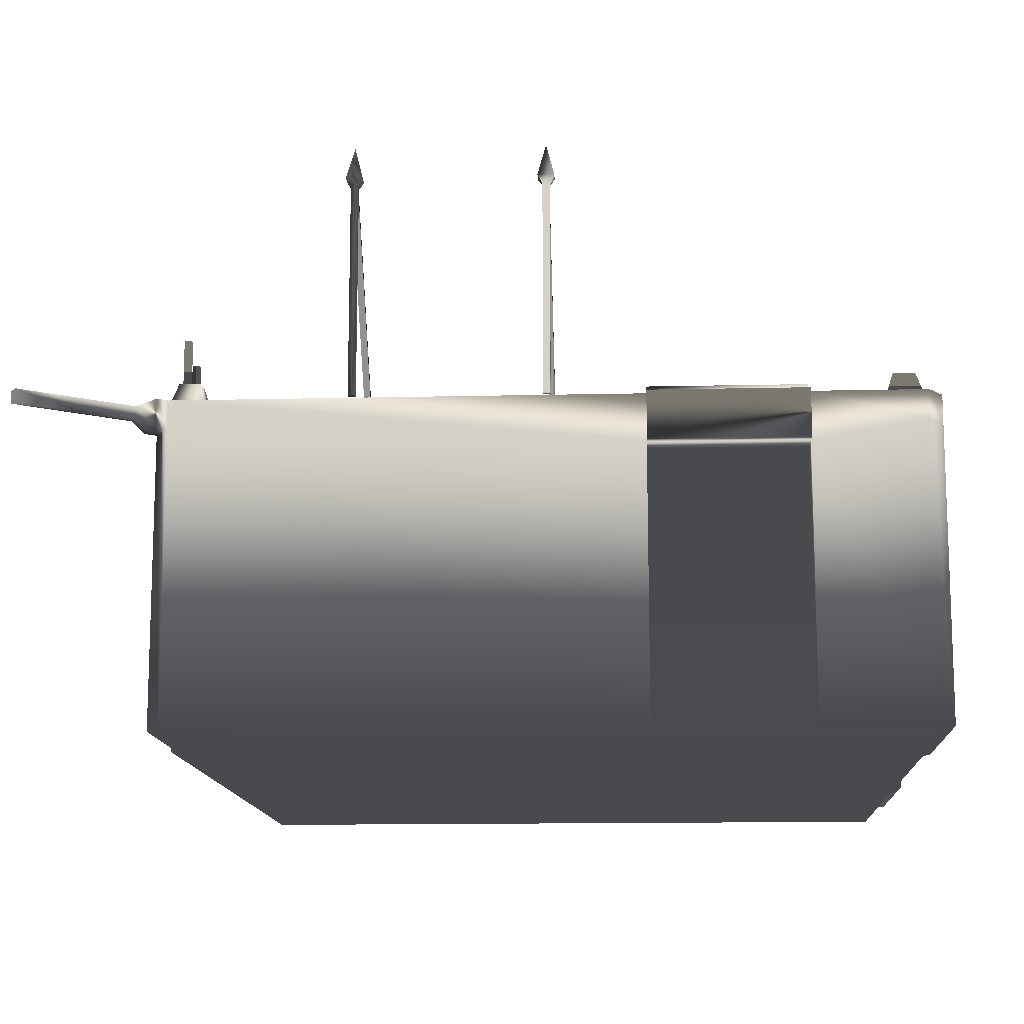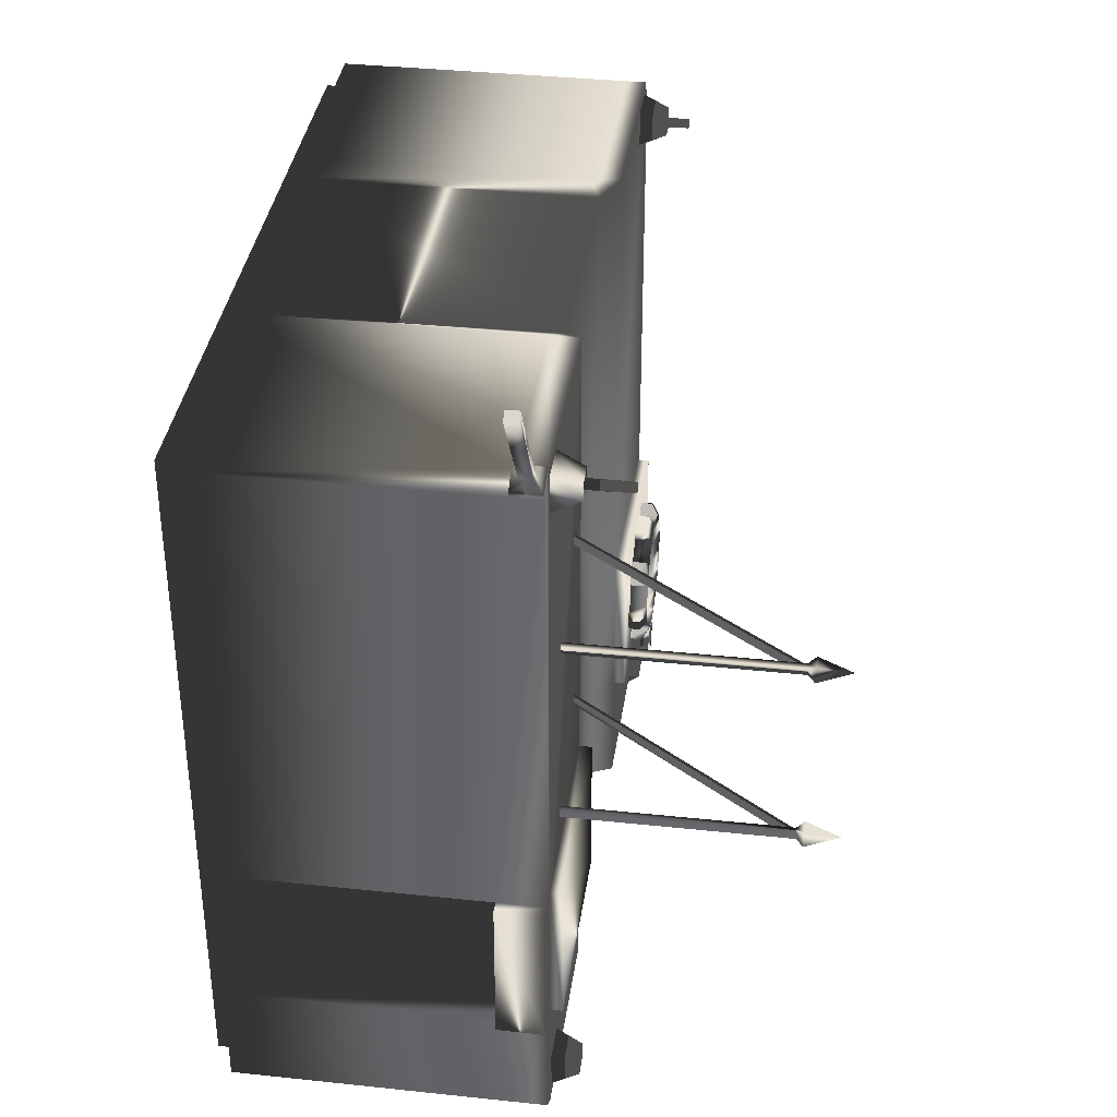
<metadata>
{"format":"obj","ext":"obj","renderer":"f3d","projection":"perspective","resolution":1024,"background":"white","views":[{"elev":-12.9,"azim":-86.8,"up":"+Z"},{"elev":36.5,"azim":-82.1,"up":"+Y"}]}
</metadata>
<code>
g
v  2.612 -1.223 3.557
v  2.396 -1.266 3.557
v  2.396 -1.266 3.74
v  2.612 -1.223 3.74
v  2.612 -1.118 3.571
v  2.356 -1.169 3.571
v  2.586 -0.9905 3.726
v  2.33 -1.041 3.726
v  2.33 -1.041 3.571
v  2.586 -0.9905 3.571
v  2.356 -1.169 3.799
v  2.612 -1.118 3.799
v  2.868 -1.169 3.571
v  2.94 -1.061 3.571
v  2.94 -1.061 3.726
v  2.868 -1.169 3.799
v  3.086 -1.314 3.571
v  3.158 -1.206 3.571
v  3.086 -1.314 3.799
v  3.158 -1.206 3.726
v  3.231 -1.532 3.571
v  3.358 -1.506 3.571
v  3.358 -1.506 3.726
v  3.231 -1.532 3.799
v  3.282 -1.788 3.571
v  3.409 -1.762 3.571
v  3.282 -1.788 3.799
v  3.409 -1.762 3.726
v  2.047 -1.788 3.74
v  2.09 -1.572 3.74
v  2.09 -1.572 3.557
v  1.993 -1.532 3.571
v  1.942 -1.788 3.571
v  2.047 -1.788 3.557
v  1.993 -1.532 3.799
v  1.942 -1.788 3.799
v  2.212 -1.388 3.557
v  2.212 -1.388 3.74
v  2.138 -1.314 3.571
v  2.03 -1.242 3.726
v  1.885 -1.459 3.726
v  1.885 -1.459 3.571
v  2.03 -1.242 3.571
v  2.138 -1.314 3.799
v  2.066 -2.37 3.571
v  2.138 -2.262 3.571
v  2.138 -2.262 3.799
v  2.356 -2.407 3.799
v  2.283 -2.515 3.726
v  2.066 -2.37 3.726
v  1.993 -2.044 3.571
v  1.865 -2.07 3.571
v  1.865 -2.07 3.726
v  1.993 -2.044 3.799
v  1.814 -1.813 3.571
v  1.814 -1.813 3.726
v  3.231 -2.044 3.571
v  3.339 -2.116 3.571
v  3.339 -2.116 3.726
v  3.231 -2.044 3.799
v  3.086 -2.262 3.571
v  3.194 -2.334 3.571
v  3.086 -2.262 3.799
v  3.194 -2.334 3.726
v  2.868 -2.407 3.571
v  2.894 -2.534 3.571
v  2.894 -2.534 3.726
v  2.868 -2.407 3.799
v  2.612 -2.458 3.571
v  2.637 -2.585 3.571
v  2.612 -2.458 3.799
v  2.637 -2.585 3.726
v  2.356 -2.407 3.571
v  2.283 -2.515 3.571
v  3.134 -1.572 3.557
v  3.177 -1.788 3.557
v  3.177 -1.788 3.74
v  3.134 -1.572 3.74
v  3.134 -2.004 3.557
v  3.134 -2.004 3.74
v  3.011 -2.187 3.557
v  3.011 -2.187 3.74
v  2.828 -2.31 3.557
v  2.828 -2.31 3.74
v  2.828 -1.266 3.74
v  3.011 -1.388 3.557
v  2.828 -1.266 3.557
v  3.011 -1.388 3.74
v  2.667 -1.889 3.557
v  2.624 -1.673 3.557
v  2.624 -1.673 3.646
v  2.667 -1.889 3.646
v  2.396 -2.31 3.557
v  2.212 -2.187 3.557
v  2.212 -2.187 3.74
v  2.396 -2.31 3.74
v  2.09 -2.004 3.557
v  2.09 -2.004 3.74
v  2.612 -2.353 3.557
v  2.612 -2.353 3.74
v  3.525 -3.511 3.679
v  3.491 -3.562 3.679
v  3.398 -3.523 3.679
v  3.454 -3.439 3.679
v  3.525 -3.511 3.573
v  3.491 -3.562 3.573
v  3.454 -3.439 3.573
v  3.398 -3.523 3.573
v  3.537 -3.384 3.679
v  3.537 -3.384 3.573
v  3.576 -3.477 3.679
v  3.576 -3.477 3.573
v  3.636 -3.364 3.679
v  3.636 -3.364 3.573
v  3.636 -3.465 3.679
v  3.636 -3.465 3.573
v  -3.9 -0.9912 0.1962
v  -3.657 -0.9912 0.1909
v  -3.643 3.664 0.1876
v  3.454 -3.804 3.679
v  3.398 -3.72 3.679
v  3.491 -3.681 3.679
v  3.491 -3.681 3.573
v  3.525 -3.732 3.573
v  3.525 -3.732 3.679
v  3.398 -3.72 3.573
v  3.454 -3.804 3.573
v  3.378 -3.622 3.679
v  3.378 -3.622 3.573
v  3.479 -3.622 3.679
v  3.479 -3.622 3.573
v  -3.685 -3.9 0.1962
v  -1.514 -3.9 0.1962
v  -1.213 -3.8 0.1962
v  -3.9 -2.592 0.1962
v  -3.9 -3.749 0.1962
v  -3.643 -3.664 0.1876
v  -3.657 -2.592 0.1909
v  1.3 -3.8 0.1962
v  -1.514 -3.664 0.1876
v  3.716 -3.9 0.1962
v  -1.214 -3.664 0.1876
v  -3.643 -2.592 0.004382
v  -3.643 -3.664 0.004382
v  -1.514 -3.664 0.004382
v  -1.514 3.664 0.004382
v  -3.643 3.664 0.004382
v  -3.643 -0.9912 0.004382
v  -1.214 3.664 0.004382
v  3.643 -0.9912 0.004382
v  3.643 3.664 0.004382
v  1.513 3.664 0.004382
v  1.214 3.664 0.004382
v  1.513 -3.664 0.004382
v  3.643 -3.664 0.004382
v  3.643 -2.592 0.004382
v  1.214 -3.664 0.004382
v  -1.214 -3.664 0.004382
v  -3.685 3.9 0.1962
v  -3.9 3.749 0.1962
v  -1.514 3.664 0.1876
v  -1.214 3.664 0.1876
v  1.214 3.664 0.1876
v  1.513 3.664 0.1876
v  -1.213 3.8 0.1962
v  -1.514 3.9 0.1962
v  3.643 3.664 0.1876
v  1.3 3.8 0.1962
v  3.716 3.9 0.1962
v  1.513 3.9 0.1962
v  3.643 -0.9912 0.1876
v  3.643 -2.592 0.1876
v  3.643 -3.664 0.1876
v  3.9 -0.9912 0.1962
v  3.9 3.608 0.1962
v  3.9 -2.592 0.1962
v  3.9 -3.608 0.1962
v  1.513 -3.664 0.1876
v  1.214 -3.664 0.1876
v  1.513 -3.9 0.1962
v  3.696 -3.477 3.679
v  3.746 -3.511 3.679
v  3.746 -3.511 3.573
v  3.818 -3.439 3.573
v  3.734 -3.384 3.573
v  3.696 -3.477 3.573
v  3.874 -3.523 3.679
v  3.818 -3.439 3.679
v  3.874 -3.523 3.573
v  3.78 -3.562 3.679
v  3.78 -3.562 3.573
v  3.893 -3.622 3.679
v  3.893 -3.622 3.573
v  3.792 -3.622 3.679
v  3.792 -3.622 3.573
v  3.874 -3.72 3.679
v  3.874 -3.72 3.573
v  3.78 -3.681 3.679
v  3.734 -3.384 3.679
v  3.636 -3.778 3.573
v  3.696 -3.766 3.573
v  3.696 -3.766 3.679
v  3.636 -3.778 3.679
v  3.636 -3.879 3.573
v  3.734 -3.86 3.573
v  3.537 -3.86 3.679
v  3.636 -3.879 3.679
v  3.537 -3.86 3.573
v  3.576 -3.766 3.679
v  3.576 -3.766 3.573
v  3.78 -3.681 3.573
v  3.818 -3.804 3.679
v  3.818 -3.804 3.573
v  3.746 -3.732 3.679
v  3.746 -3.732 3.573
v  3.734 -3.86 3.679
v  1.513 -3.9 3.474
v  1.513 -2.592 3.474
v  3.716 -2.592 3.474
v  3.716 -3.9 3.474
v  -3.685 -3.9 3.474
v  -3.685 -2.592 3.474
v  -1.514 -2.592 3.474
v  -1.514 -3.9 3.474
v  -3.685 -0.9912 3.474
v  -3.9 -2.592 3.474
v  -3.9 -0.9912 3.474
v  3.716 -0.9912 3.474
v  3.716 3.9 3.474
v  3.9 3.608 3.474
v  3.9 -0.9912 3.474
v  -3.9 3.749 3.171
v  -3.9 -0.989 2.982
v  -3.9 3.749 3.474
v  -1.3 -0.9912 3.273
v  -1.3 -2.592 3.273
v  -1.514 -0.9912 3.474
v  1.513 -0.9912 3.474
v  1.3 -2.592 3.273
v  1.3 -0.9912 3.273
v  1.513 3.9 3.474
v  -3.685 3.9 3.474
v  -1.514 3.9 3.474
v  -1.514 -3.9 3.171
v  -3.9 -3.749 3.474
v  -1.3 3.8 3.273
v  1.3 3.8 3.273
v  3.9 -2.592 3.474
v  3.9 -3.608 3.474
v  3.9 -0.989 2.982
v  3.9 3.608 3.171
v  -3.9 -2.59 2.982
v  -3.9 -3.749 3.171
v  -1.3 -3.8 3.273
v  1.3 -3.8 3.273
v  3.716 -0.9912 3.604
v  1.513 -0.9912 3.604
v  1.513 -2.592 3.604
v  3.716 -2.592 3.604
v  -1.514 -0.9912 3.604
v  -1.514 -2.592 3.604
v  -3.685 -0.9912 3.604
v  -3.685 -2.592 3.604
v  -3.759 4.006 3.474
v  -3.974 3.856 3.474
v  -3.759 4.006 3.171
v  -3.685 3.9 3.171
v  -3.974 3.856 3.171
v  -3.926 4.109 3.259
v  -3.926 4.109 3.386
v  3.9 -2.59 2.982
v  -3.643 -0.989 2.982
v  -3.643 -2.59 2.982
v  -4.03 -0.9912 3.474
v  -4.03 -2.592 3.474
v  -4.03 -0.989 2.982
v  -4.03 -2.59 2.982
v  3.9 -3.608 3.171
v  3.716 3.9 3.171
v  1.513 3.9 3.171
v  -1.514 3.9 3.171
v  -3.685 -3.9 3.171
v  3.716 -3.9 3.171
v  1.513 -3.9 3.171
v  -4.73 5.07 3.259
v  -4.639 5.133 3.259
v  -4.639 5.133 3.386
v  -4.73 5.07 3.386
v  -3.398 3.542 3.327
v  -3.398 3.542 3.977
v  -3.325 3.542 3.977
v  -3.325 3.542 3.327
v  -3.325 3.614 3.977
v  -3.325 3.614 3.327
v  -3.398 3.614 3.977
v  -3.398 3.614 3.327
v  3.416 3.542 3.327
v  3.489 3.542 3.327
v  3.489 3.614 3.327
v  3.416 3.614 3.327
v  3.416 3.542 3.977
v  3.416 3.614 3.977
v  3.489 3.614 3.977
v  3.489 3.542 3.977
v  3.21 3.408 3.459
v  3.608 3.408 3.459
v  3.608 3.814 3.459
v  3.21 3.814 3.459
v  3.301 3.501 3.751
v  3.301 3.721 3.751
v  3.516 3.721 3.751
v  -3.298 3.501 3.751
v  -3.206 3.408 3.459
v  -3.604 3.408 3.459
v  -3.298 3.721 3.751
v  -3.206 3.814 3.459
v  -3.513 3.721 3.751
v  -3.604 3.814 3.459
v  -3.513 3.501 3.751
v  -3.493 3.612 3.564
v  -3.42 3.612 3.564
v  -3.42 3.685 3.564
v  -3.493 3.685 3.564
v  -3.493 3.612 4.214
v  -3.493 3.685 4.214
v  -3.42 3.685 4.214
v  -3.42 3.612 4.214
v  -3.584 1.918 5.774
v  -3.584 1.918 3.57
v  -3.657 1.918 3.57
v  -3.657 1.918 5.774
v  -3.704 1.869 5.852
v  -3.538 1.869 5.852
v  -3.621 1.954 6.197
v  -3.584 1.991 5.774
v  -3.584 1.991 3.57
v  -3.538 2.04 5.852
v  -3.657 1.991 5.774
v  -3.657 1.991 3.57
v  -3.704 2.04 5.852
v  3.516 3.501 3.751
v  -3.604 -3.756 3.459
v  -3.206 -3.756 3.459
v  -3.206 -3.349 3.459
v  -3.604 -3.349 3.459
v  -3.513 -3.663 3.751
v  -3.513 -3.443 3.751
v  -3.298 -3.443 3.751
v  -3.298 -3.663 3.751
v  -1.961 0.03148 3.407
v  -3.619 0.03148 5.684
v  -3.619 -0.03352 5.684
v  -3.573 -0.03352 5.73
v  -3.573 0.03148 5.73
v  -1.915 0.03148 3.453
v  -1.915 -0.03352 3.453
v  -1.961 -0.03352 3.407
v  3.311 -3.947 2.499
v  3.961 -3.947 2.499
v  3.961 -3.297 2.499
v  3.311 -3.297 2.499
v  3.311 -3.947 3.586
v  3.311 -3.297 3.586
v  3.961 -3.297 3.586
v  3.961 -3.947 3.586
v  3.311 -4.077 2.676
v  3.311 -4.077 3.41
v  3.961 -4.077 3.41
v  3.961 -4.077 2.676
v  -4.016 4.046 3.259
v  -4.016 4.046 3.386
v  -4.281 4.617 3.386
v  -4.281 4.617 3.259
v  -4.376 4.562 3.259
v  -4.376 4.562 3.386
v  -3.621 -0.001022 6.197
v  -3.704 0.08433 5.852
v  -3.538 0.08433 5.852
v  -3.657 0.03565 3.57
v  -3.657 0.03565 5.774
v  -3.657 -0.0377 5.774
v  -3.657 -0.0377 3.57
v  -3.704 -0.08637 5.852
v  -3.619 1.92 5.684
v  -1.961 1.92 3.407
v  -1.961 1.985 3.407
v  -3.619 1.985 5.684
v  -3.573 1.92 5.73
v  -3.573 1.985 5.73
v  -1.915 1.985 3.453
v  -1.915 1.92 3.453
v  -3.584 -0.0377 3.57
v  -3.584 0.03565 3.57
v  -3.584 -0.0377 5.774
v  -3.538 -0.08637 5.852
v  -3.584 0.03565 5.774
g Habblock_01
f 1 3 2
f 3 1 4
f 5 2 6
f 2 5 1
f 7 9 8
f 9 7 10
f 4 11 3
f 11 4 12
f 13 15 14
f 15 13 16
f 12 10 7
f 10 12 5
f 17 14 18
f 14 17 13
f 19 18 20
f 18 19 17
f 16 20 15
f 20 16 19
f 21 23 22
f 23 21 24
f 25 22 26
f 22 25 21
f 27 26 28
f 29 31 30
f 32 34 33
f 34 32 31
f 35 33 36
f 33 35 32
f 30 36 29
f 36 30 35
f 37 30 31
f 30 37 38
f 39 31 32
f 31 39 37
f 40 42 41
f 42 40 43
f 38 35 30
f 35 38 44
f 2 38 37
f 38 2 3
f 6 37 39
f 37 6 2
f 11 39 44
f 39 11 6
f 3 44 38
f 44 3 11
f 45 47 46
f 48 50 49
f 50 48 47
f 51 53 52
f 53 51 54
f 33 52 55
f 52 33 51
f 36 55 56
f 55 36 33
f 54 56 53
f 56 54 36
f 32 41 42
f 41 32 35
f 39 42 43
f 42 39 32
f 44 43 40
f 43 44 39
f 35 40 41
f 40 35 44
f 6 8 9
f 8 6 11
f 5 9 10
f 9 5 6
f 26 27 25
f 24 28 23
f 28 24 27
f 57 59 58
f 59 57 60
f 61 58 62
f 58 61 57
f 63 62 64
f 62 63 61
f 60 64 59
f 64 60 63
f 65 67 66
f 67 65 68
f 69 66 70
f 66 69 65
f 71 70 72
f 70 71 69
f 68 72 67
f 72 68 71
f 73 49 74
f 49 73 48
f 46 74 45
f 74 46 73
f 47 45 50
f 75 25 76
f 28 22 23
f 22 28 26
f 77 24 78
f 24 77 27
f 79 77 76
f 77 79 80
f 57 76 25
f 76 57 79
f 60 25 27
f 25 60 57
f 80 27 77
f 27 80 60
f 81 80 79
f 80 81 82
f 61 79 57
f 79 61 81
f 64 58 59
f 58 64 62
f 82 60 80
f 60 82 63
f 83 82 81
f 82 83 84
f 16 5 12
f 5 16 13
f 85 12 4
f 12 85 16
f 86 85 87
f 85 86 88
f 17 87 13
f 87 17 86
f 20 14 15
f 14 20 18
f 88 16 85
f 16 88 19
f 75 88 86
f 88 75 78
f 21 86 17
f 86 21 75
f 24 17 19
f 17 24 21
f 78 19 88
f 19 78 24
f 89 91 90
f 91 89 92
f 25 75 21
f 46 93 73
f 93 46 94
f 50 74 49
f 74 50 45
f 95 48 96
f 48 95 47
f 97 95 94
f 95 97 98
f 51 94 46
f 94 51 97
f 54 46 47
f 46 54 51
f 98 47 95
f 47 98 54
f 34 98 97
f 98 34 29
f 33 97 51
f 97 33 34
f 56 52 53
f 52 56 55
f 29 54 98
f 54 29 36
f 31 29 34
f 65 81 61
f 81 65 83
f 68 61 63
f 61 68 65
f 84 63 82
f 63 84 68
f 99 84 83
f 84 99 100
f 69 83 65
f 83 69 99
f 72 66 67
f 66 72 70
f 100 68 84
f 68 100 71
f 93 100 99
f 100 93 96
f 73 99 69
f 99 73 93
f 48 69 71
f 69 48 73
f 96 71 100
f 71 96 48
f 94 96 93
f 96 94 95
f 101 103 102
f 103 101 104
f 105 102 106
f 102 105 101
f 107 106 108
f 106 107 105
f 109 107 104
f 107 109 110
f 111 104 101
f 104 111 109
f 112 101 105
f 101 112 111
f 110 105 107
f 105 110 112
f 113 110 109
f 110 113 114
f 115 109 111
f 109 115 113
f 116 111 112
f 111 116 115
f 114 112 110
f 112 114 116
f 117 119 118
f 120 122 121
f 123 125 124
f 125 123 122
f 126 124 127
f 124 126 123
f 128 126 121
f 126 128 129
f 130 121 122
f 121 130 128
f 131 122 123
f 122 131 130
f 129 123 126
f 123 129 131
f 103 129 128
f 129 103 108
f 102 128 130
f 128 102 103
f 106 130 131
f 130 106 102
f 108 131 129
f 131 108 106
f 104 108 103
f 108 104 107
f 132 134 133
f 135 132 136
f 137 135 138
f 137 132 135
f 137 134 132
f 137 139 134
f 140 139 137
f 140 141 139
f 140 142 141
f 143 145 144
f 146 148 147
f 146 143 148
f 149 143 146
f 150 152 151
f 150 153 152
f 150 149 153
f 154 156 155
f 154 150 156
f 157 150 154
f 157 149 150
f 157 143 149
f 158 143 157
f 158 145 143
f 159 117 160
f 159 119 117
f 159 161 119
f 159 162 161
f 159 163 162
f 159 164 163
f 165 159 166
f 165 164 159
f 165 167 164
f 168 167 165
f 169 168 170
f 169 167 168
f 169 171 167
f 169 172 171
f 169 173 172
f 174 169 175
f 176 169 174
f 141 176 177
f 141 169 176
f 141 173 169
f 141 178 173
f 141 179 178
f 141 142 179
f 139 141 180
f 181 183 182
f 184 186 185
f 186 184 183
f 187 184 188
f 184 187 189
f 190 188 182
f 188 190 187
f 191 182 183
f 182 191 190
f 189 183 184
f 183 189 191
f 192 189 187
f 189 192 193
f 194 187 190
f 187 194 192
f 195 190 191
f 190 195 194
f 193 191 189
f 191 193 195
f 196 193 192
f 193 196 197
f 198 192 194
f 192 198 196
f 11 7 8
f 7 11 12
f 78 90 91
f 90 78 75
f 76 92 89
f 92 76 77
f 77 91 92
f 91 77 78
f 75 89 90
f 89 75 76
f 199 114 113
f 114 199 185
f 181 113 115
f 113 181 199
f 186 115 116
f 115 186 181
f 185 116 114
f 116 185 186
f 188 185 199
f 185 188 184
f 182 199 181
f 199 182 188
f 183 181 186
f 200 202 201
f 202 200 203
f 204 201 205
f 201 204 200
f 206 204 207
f 204 206 208
f 209 207 203
f 207 209 206
f 210 203 200
f 203 210 209
f 208 200 204
f 200 208 210
f 120 208 206
f 208 120 127
f 125 206 209
f 206 125 120
f 124 209 210
f 209 124 125
f 127 210 208
f 210 127 124
f 121 127 120
f 127 121 126
f 122 120 125
f 211 194 195
f 194 211 198
f 197 195 193
f 195 197 211
f 212 197 196
f 197 212 213
f 214 196 198
f 196 214 212
f 215 198 211
f 198 215 214
f 213 211 197
f 211 213 215
f 216 213 212
f 213 216 205
f 202 212 214
f 212 202 216
f 201 214 215
f 214 201 202
f 205 215 213
f 215 205 201
f 207 205 216
f 205 207 204
f 203 216 202
f 216 203 207
f 217 219 218
f 219 217 220
f 221 223 222
f 223 221 224
f 225 226 222
f 226 225 227
f 228 230 229
f 230 228 231
f 148 119 147
f 119 148 118
f 117 232 160
f 232 117 233
f 233 234 232
f 234 233 227
f 235 223 236
f 223 235 237
f 238 239 218
f 239 238 240
f 238 229 241
f 229 238 228
f 225 243 242
f 243 225 237
f 240 236 239
f 221 244 224
f 245 222 226
f 222 245 221
f 240 246 235
f 246 240 247
f 219 249 248
f 249 219 220
f 150 167 171
f 167 150 151
f 174 251 250
f 251 174 175
f 250 230 231
f 230 250 251
f 144 138 143
f 138 144 137
f 136 252 135
f 252 136 253
f 253 226 252
f 226 253 245
f 224 236 223
f 236 224 254
f 255 218 239
f 218 255 217
f 228 257 256
f 258 238 218
f 238 258 257
f 259 218 219
f 218 259 258
f 260 223 237
f 223 260 261
f 262 237 225
f 237 262 260
f 263 225 222
f 225 263 262
f 261 222 223
f 222 261 263
f 264 234 242
f 234 264 265
f 266 242 267
f 242 266 264
f 268 267 232
f 267 268 266
f 265 232 234
f 232 265 268
f 269 264 266
f 264 269 270
f 236 240 235
f 150 172 156
f 172 150 171
f 174 271 176
f 271 174 250
f 250 248 271
f 248 250 231
f 272 252 233
f 252 272 273
f 118 233 117
f 233 118 272
f 273 135 252
f 135 273 138
f 274 226 227
f 226 274 275
f 276 227 233
f 227 276 274
f 277 233 252
f 233 277 276
f 275 252 226
f 252 275 277
f 256 219 228
f 219 256 259
f 257 228 238
f 173 156 172
f 176 278 177
f 278 176 271
f 271 249 278
f 249 271 248
f 152 167 151
f 167 152 164
f 162 153 149
f 153 162 163
f 147 161 146
f 161 147 119
f 169 280 279
f 280 169 170
f 246 168 165
f 168 246 247
f 166 267 281
f 267 166 159
f 279 241 229
f 241 279 280
f 281 242 243
f 242 281 267
f 148 138 118
f 138 148 143
f 225 234 227
f 234 225 242
f 255 236 254
f 236 255 239
f 228 248 231
f 248 228 219
f 158 140 145
f 140 158 142
f 179 158 157
f 158 179 142
f 154 179 157
f 179 154 178
f 132 253 136
f 253 132 282
f 255 134 139
f 134 255 254
f 177 283 141
f 283 177 278
f 282 245 253
f 245 282 221
f 278 220 283
f 220 278 249
f 156 173 155
f 153 164 152
f 164 153 163
f 168 280 170
f 280 168 247
f 247 241 280
f 257 259 256
f 259 257 258
f 141 284 180
f 284 141 283
f 283 217 284
f 217 283 220
f 145 137 144
f 137 145 140
f 146 162 149
f 162 146 161
f 166 246 165
f 246 166 281
f 246 281 243
f 262 261 260
f 261 262 263
f 133 282 132
f 282 133 244
f 244 221 282
f 118 273 272
f 273 118 138
f 276 275 274
f 275 276 277
f 246 237 235
f 237 246 243
f 133 254 244
f 254 133 134
f 244 254 224
f 160 267 159
f 267 160 232
f 285 287 286
f 287 285 288
f 241 240 238
f 240 241 247
f 139 284 255
f 284 139 180
f 217 255 284
f 169 251 175
f 251 169 279
f 279 230 251
f 230 279 229
f 155 178 154
f 178 155 173
f 289 291 290
f 291 289 292
f 292 293 291
f 293 292 294
f 294 295 293
f 295 294 296
f 296 290 295
f 290 296 289
f 297 299 298
f 299 297 300
f 301 303 302
f 303 301 304
f 297 304 301
f 304 297 298
f 298 303 304
f 303 298 299
f 299 302 303
f 302 299 300
f 300 301 302
f 301 300 297
f 305 307 306
f 307 305 308
f 309 311 310
f 312 314 313
f 313 315 312
f 315 313 316
f 316 317 315
f 317 316 318
f 318 319 317
f 319 318 314
f 320 322 321
f 322 320 323
f 324 326 325
f 326 324 327
f 320 327 324
f 327 320 321
f 321 326 327
f 326 321 322
f 322 325 326
f 325 322 323
f 323 324 325
f 324 323 320
f 289 294 292
f 294 289 296
f 290 293 295
f 293 290 291
f 328 330 329
f 331 333 332
f 333 331 328
f 334 332 333
f 329 335 328
f 335 329 336
f 328 337 333
f 337 328 335
f 334 333 337
f 336 338 335
f 338 336 339
f 335 340 337
f 340 335 338
f 334 337 340
f 339 331 338
f 331 339 330
f 338 332 340
f 332 338 331
f 334 340 332
f 87 4 1
f 4 87 85
f 13 1 5
f 1 13 87
f 311 309 341
f 305 341 309
f 341 305 306
f 306 311 341
f 311 306 307
f 307 310 311
f 310 307 308
f 308 309 310
f 309 308 305
f 342 344 343
f 344 342 345
f 346 348 347
f 348 346 349
f 342 349 346
f 349 342 343
f 343 348 349
f 348 343 344
f 344 347 348
f 347 344 345
f 345 346 347
f 346 345 342
f 330 336 329
f 336 330 339
f 330 328 331
f 350 352 351
f 353 355 354
f 355 353 356
f 352 356 353
f 356 352 357
f 357 355 356
f 355 357 350
f 350 354 355
f 354 350 351
f 351 353 354
f 353 351 352
f 358 360 359
f 360 358 361
f 362 364 363
f 364 362 365
f 366 368 367
f 368 366 369
f 359 364 365
f 364 359 360
f 360 363 364
f 363 360 361
f 361 362 363
f 362 361 358
f 370 266 268
f 266 370 269
f 371 268 265
f 268 371 370
f 270 265 264
f 265 270 371
f 269 372 270
f 372 269 373
f 370 373 269
f 373 370 374
f 371 374 370
f 374 371 375
f 371 372 375
f 372 371 270
f 286 372 373
f 372 286 287
f 374 286 373
f 286 374 285
f 288 374 375
f 374 288 285
f 287 375 372
f 375 287 288
f 352 350 357
f 376 378 377
f 379 381 380
f 381 379 382
f 380 383 377
f 383 380 381
f 376 377 383
f 384 386 385
f 386 384 387
f 388 390 389
f 390 388 391
f 384 391 388
f 391 384 385
f 385 390 391
f 390 385 386
f 386 389 390
f 389 386 387
f 387 388 389
f 388 387 384
f 314 316 313
f 316 314 318
f 319 315 317
f 315 319 312
f 314 312 319
f 358 369 366
f 369 358 359
f 365 367 368
f 367 365 362
f 359 368 369
f 368 359 365
f 362 366 367
f 366 362 358
f 382 393 392
f 393 382 379
f 382 394 381
f 394 382 392
f 381 395 383
f 395 381 394
f 376 383 395
f 392 396 394
f 396 392 393
f 394 378 395
f 378 394 396
f 376 395 378
f 393 380 396
f 380 393 379
f 396 377 378
f 377 396 380
g

</code>
